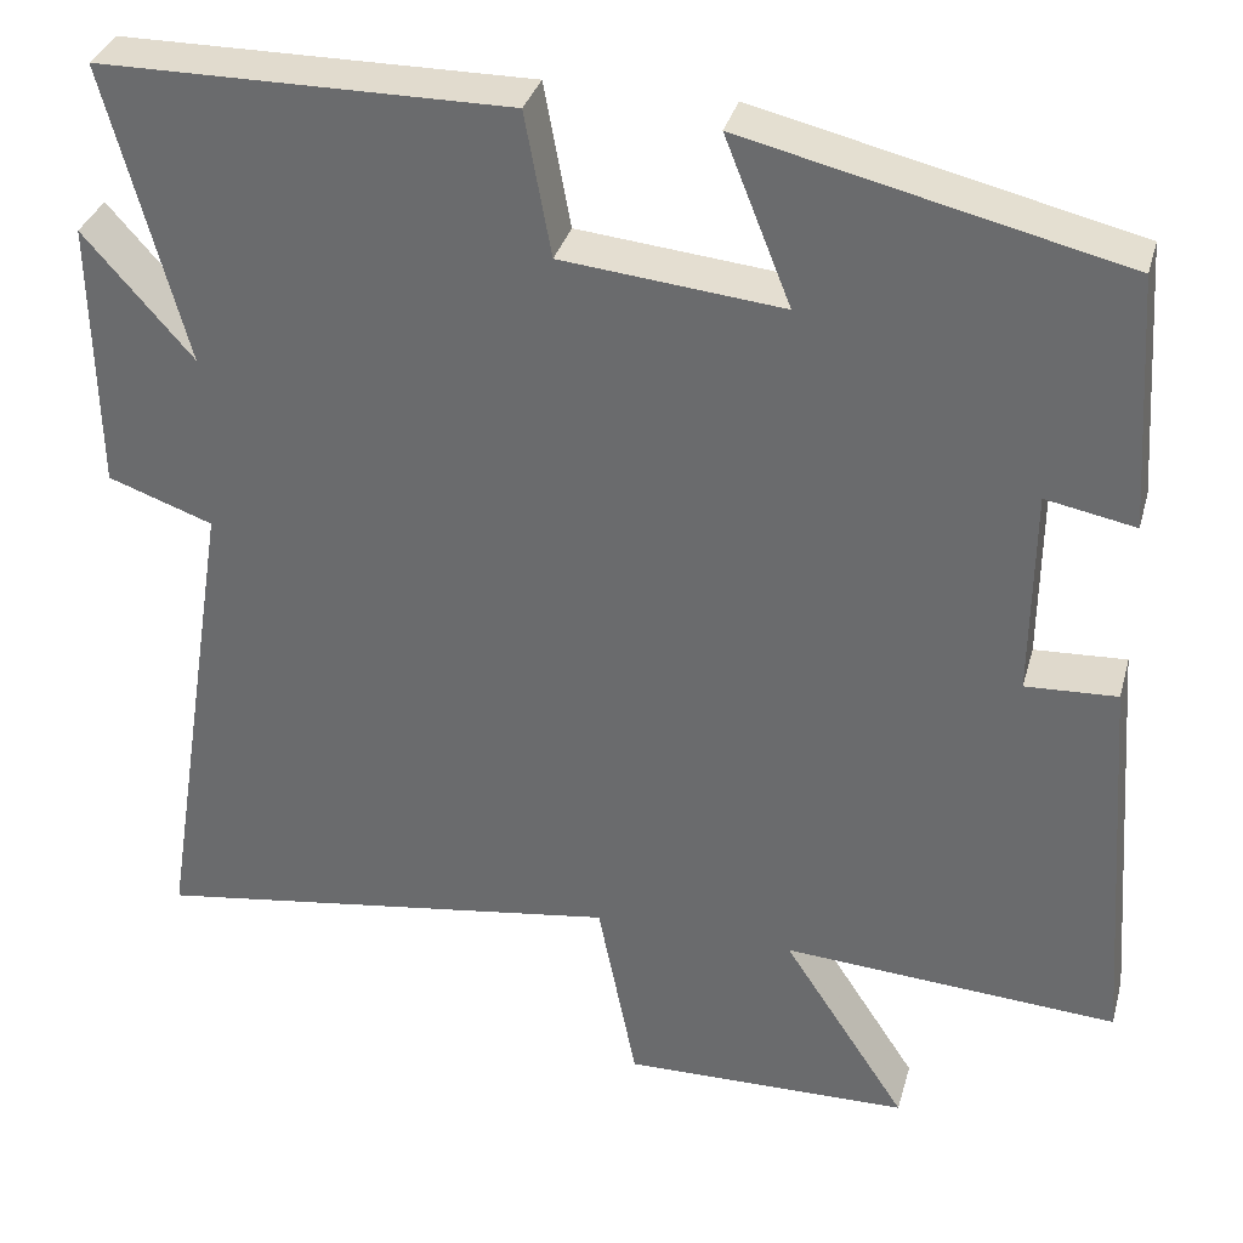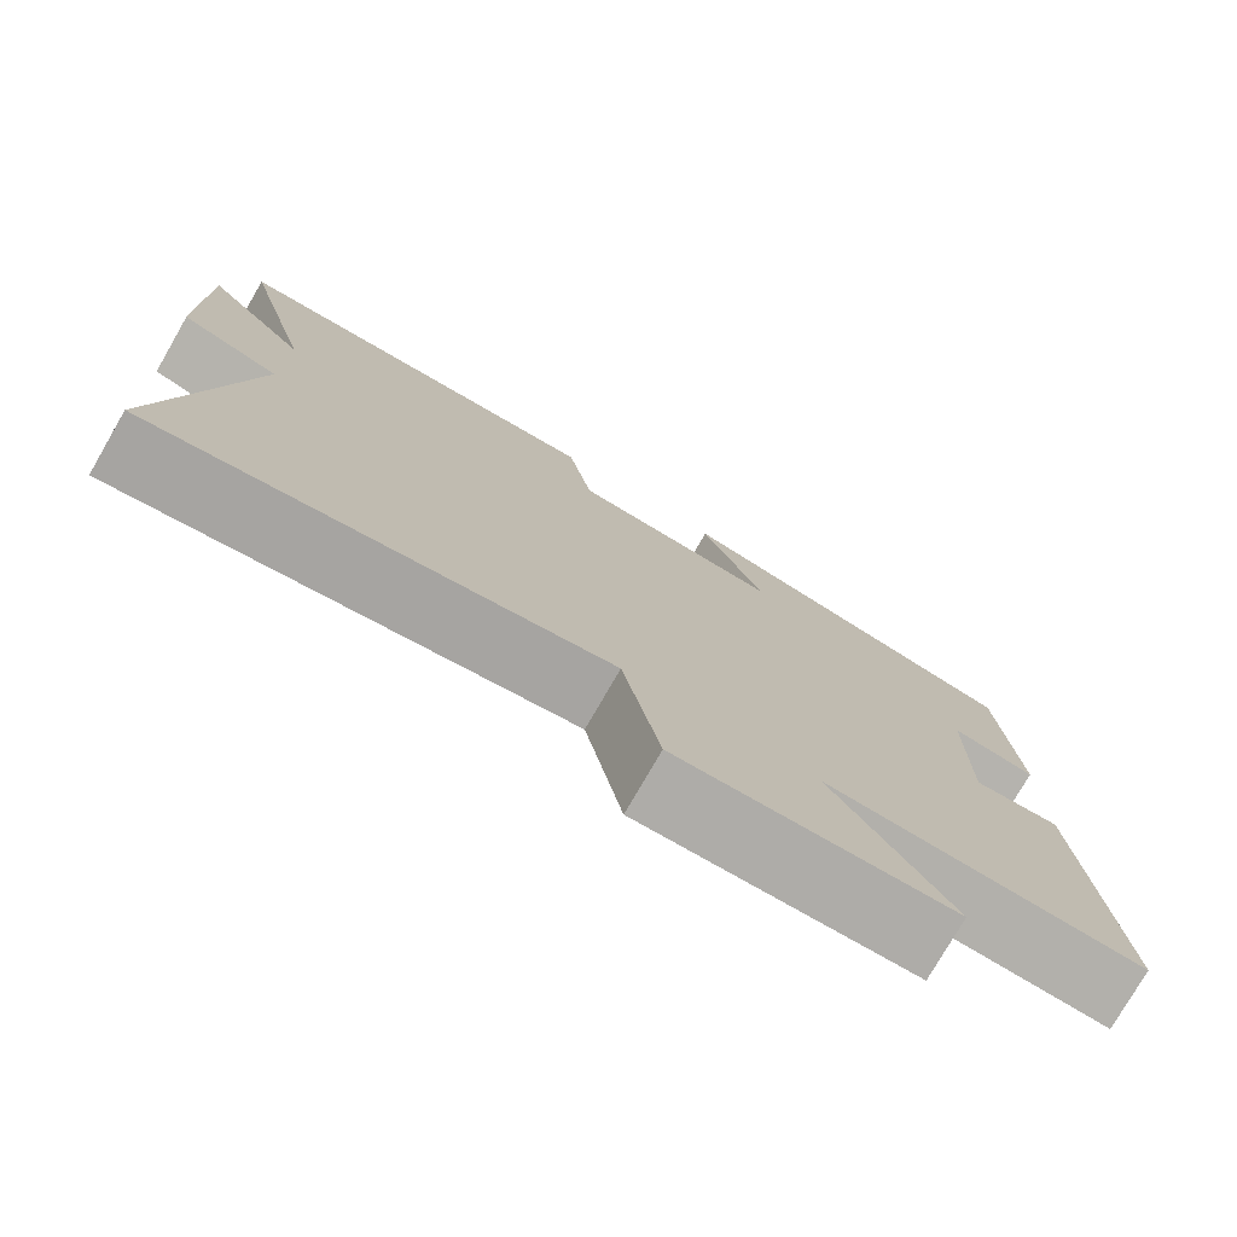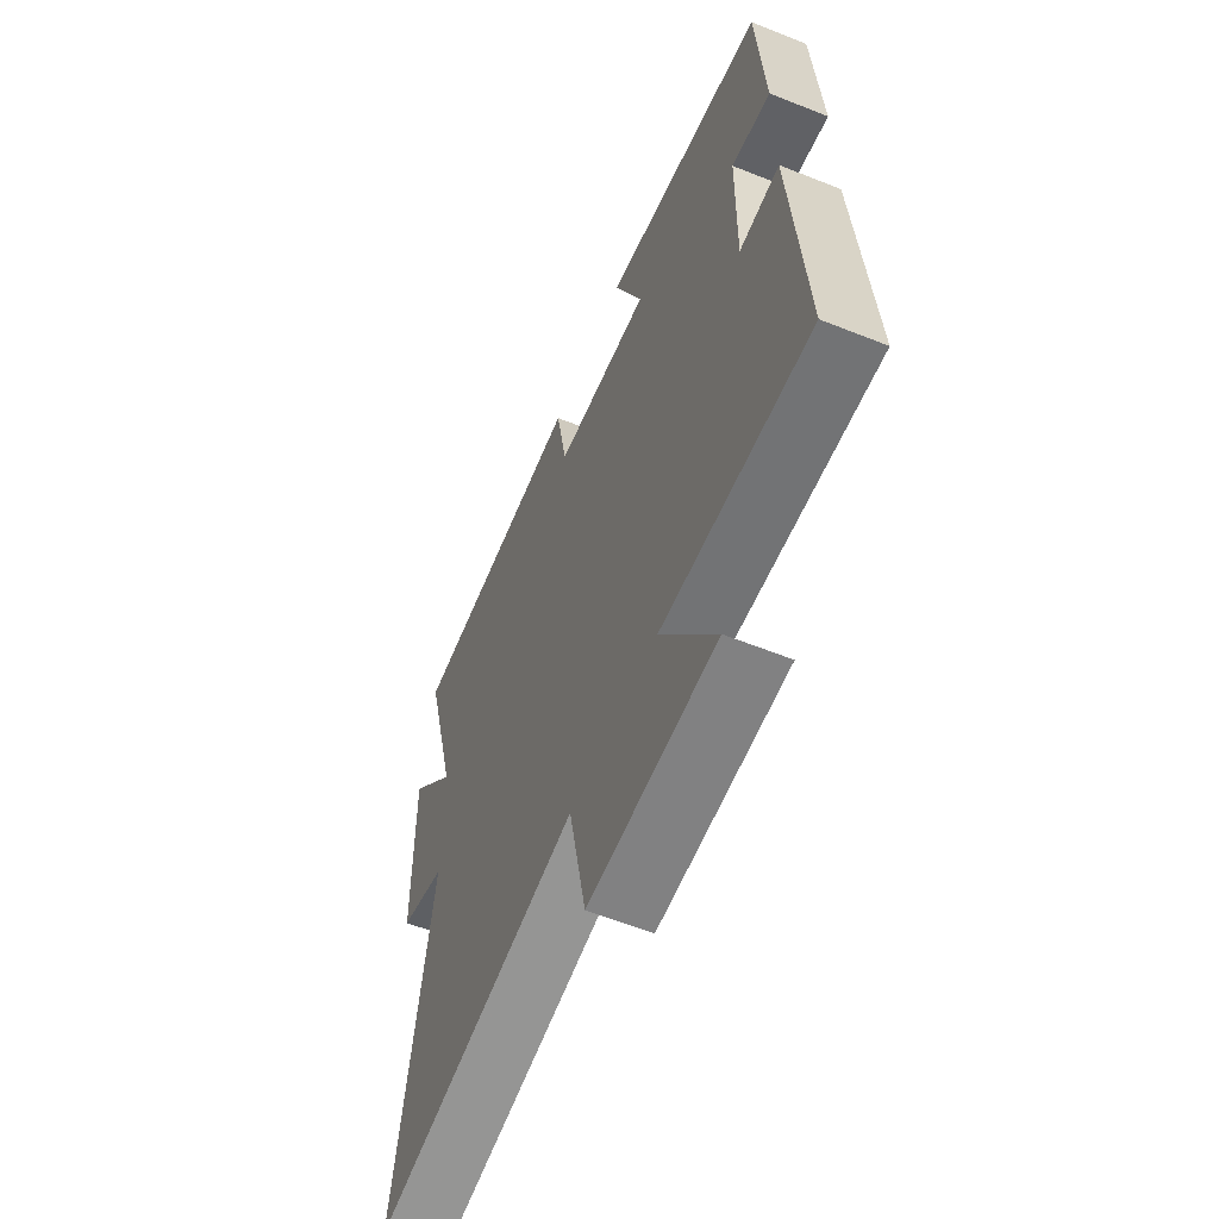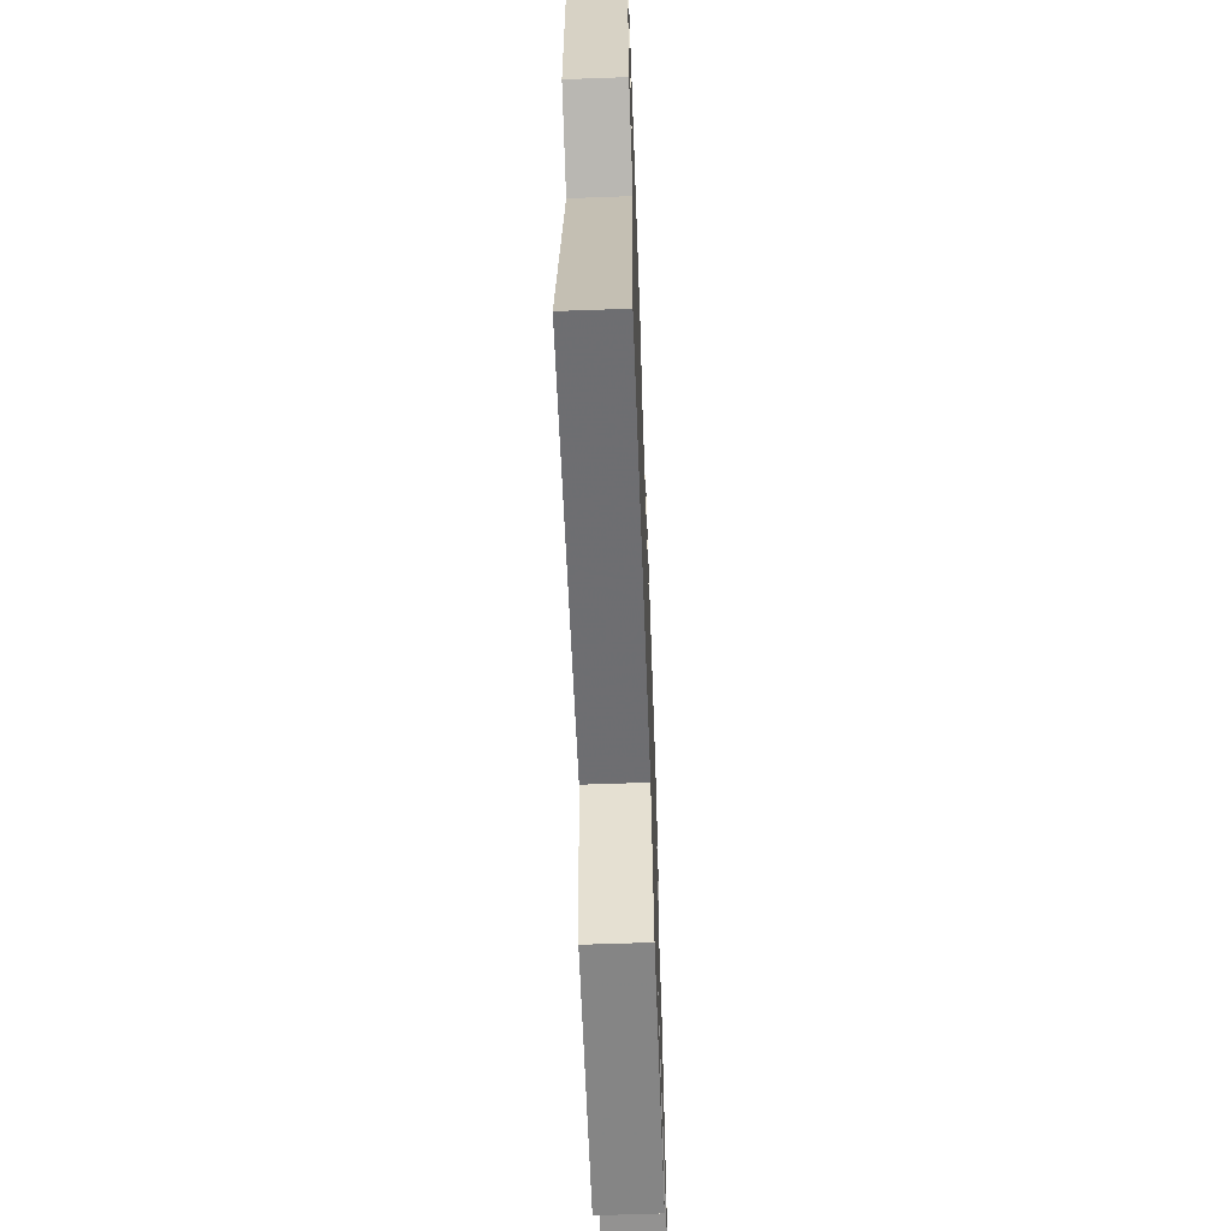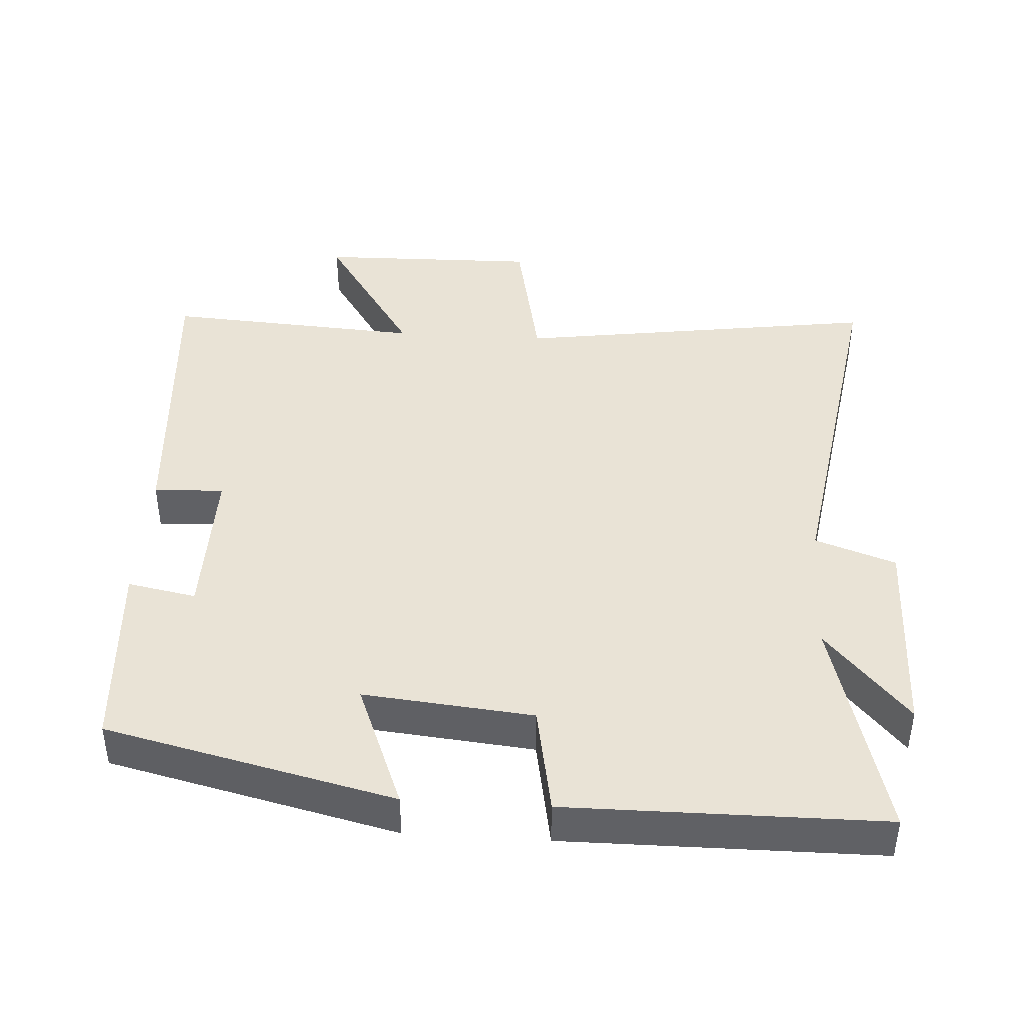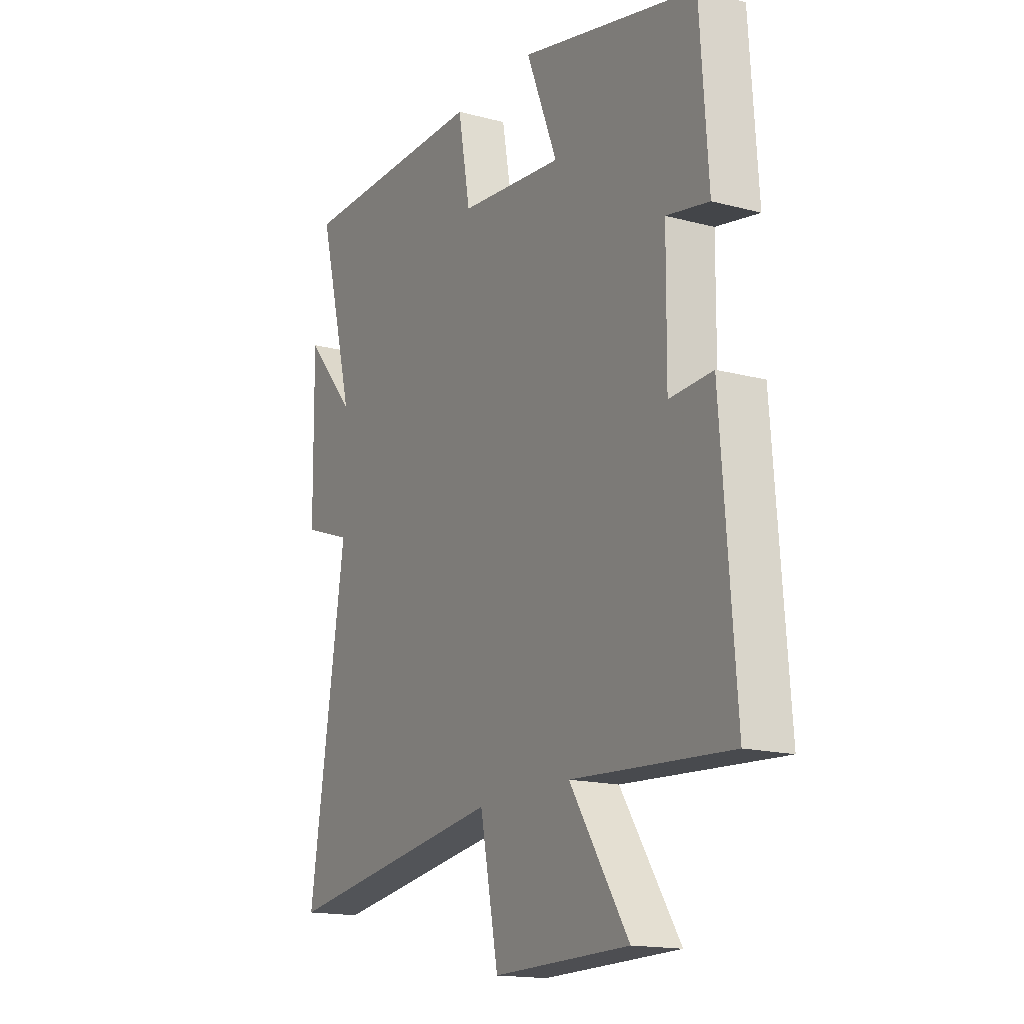
<metadata>
{"format":"obj","ext":"obj","renderer":"f3d","projection":"perspective","resolution":1024,"background":"white","views":[{"elev":34.0,"azim":-165.1,"up":"+Z"},{"elev":-77.3,"azim":150.0,"up":"+Z"},{"elev":-59.4,"azim":-112.3,"up":"+Z"},{"elev":-62.7,"azim":92.1,"up":"+Z"},{"elev":42.2,"azim":3.6,"up":"+Y"},{"elev":-16.3,"azim":-118.6,"up":"+Z"}]}
</metadata>
<code>
v 0.587 0.07 0.497
v 0.5 0.07 0.169
v 0.62 0.07 0.306
v 0.616 0.07 0.006
v 0.5 0.07 -0.035
v 0.586 0.07 -0.577
v 0.061 0.07 -0.5
v 0.018 0.07 -0.716
v -0.3 0.07 -0.71
v -0.163 0.07 -0.5
v -0.533 0.07 -0.524
v -0.5 0.07 -0.085
v -0.399 0.07 -0.09
v -0.401 0.07 0.14
v -0.5 0.07 0.121
v -0.481 0.07 0.402
v -0.066 0.07 0.5
v -0.139 0.07 0.317
v 0.105 0.07 0.341
v 0.134 0.07 0.5
v 0.587 0 0.497
v 0.5 0 0.169
v 0.62 0 0.306
v 0.616 0 0.006
v 0.5 0 -0.035
v 0.586 0 -0.577
v 0.061 0 -0.5
v 0.018 0 -0.716
v -0.3 0 -0.71
v -0.163 0 -0.5
v -0.533 0 -0.524
v -0.5 0 -0.085
v -0.399 0 -0.09
v -0.401 0 0.14
v -0.5 0 0.121
v -0.481 0 0.402
v -0.066 0 0.5
v -0.139 0 0.317
v 0.105 0 0.341
v 0.134 0 0.5
f 19 20 1 2
f 18 19 2
f 16 17 18
f 15 16 18
f 14 15 18
f 13 14 18 2
f 10 11 12 13
f 10 13 2
f 7 8 9 10
f 7 10 2
f 5 6 7
f 5 7 2 3
f 3 4 5
f 22 21 40 39
f 22 39 38
f 38 37 36
f 38 36 35
f 38 35 34
f 22 38 34 33
f 33 32 31 30
f 22 33 30
f 30 29 28 27
f 22 30 27
f 27 26 25
f 23 22 27 25
f 25 24 23
f 1 21 22 2
f 2 22 23 3
f 3 23 24 4
f 4 24 25 5
f 5 25 26 6
f 6 26 27 7
f 7 27 28 8
f 8 28 29 9
f 9 29 30 10
f 10 30 31 11
f 11 31 32 12
f 12 32 33 13
f 13 33 34 14
f 14 34 35 15
f 15 35 36 16
f 16 36 37 17
f 17 37 38 18
f 18 38 39 19
f 19 39 40 20
f 20 40 21 1

</code>
